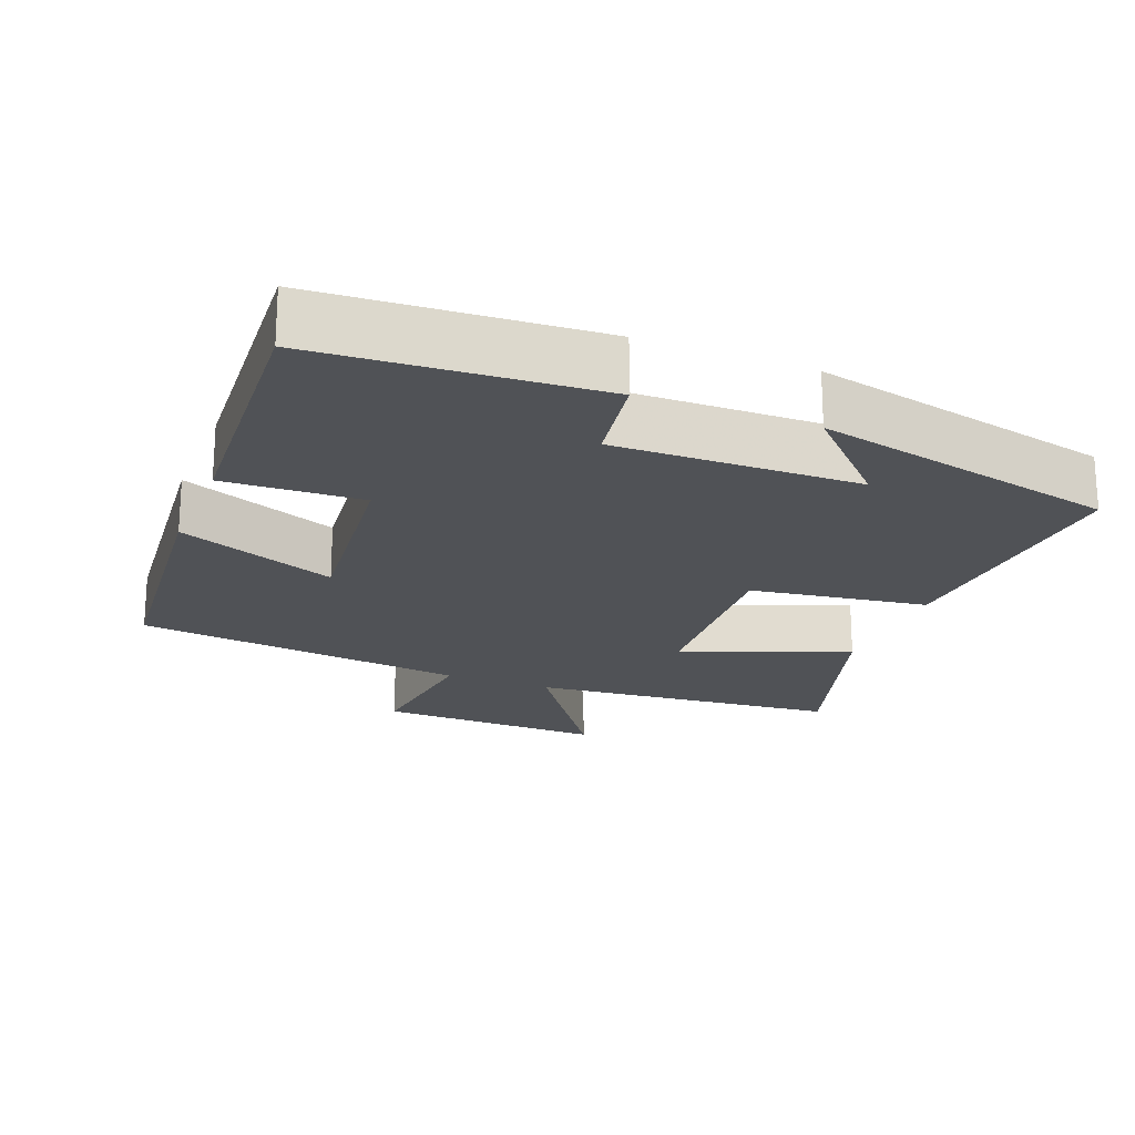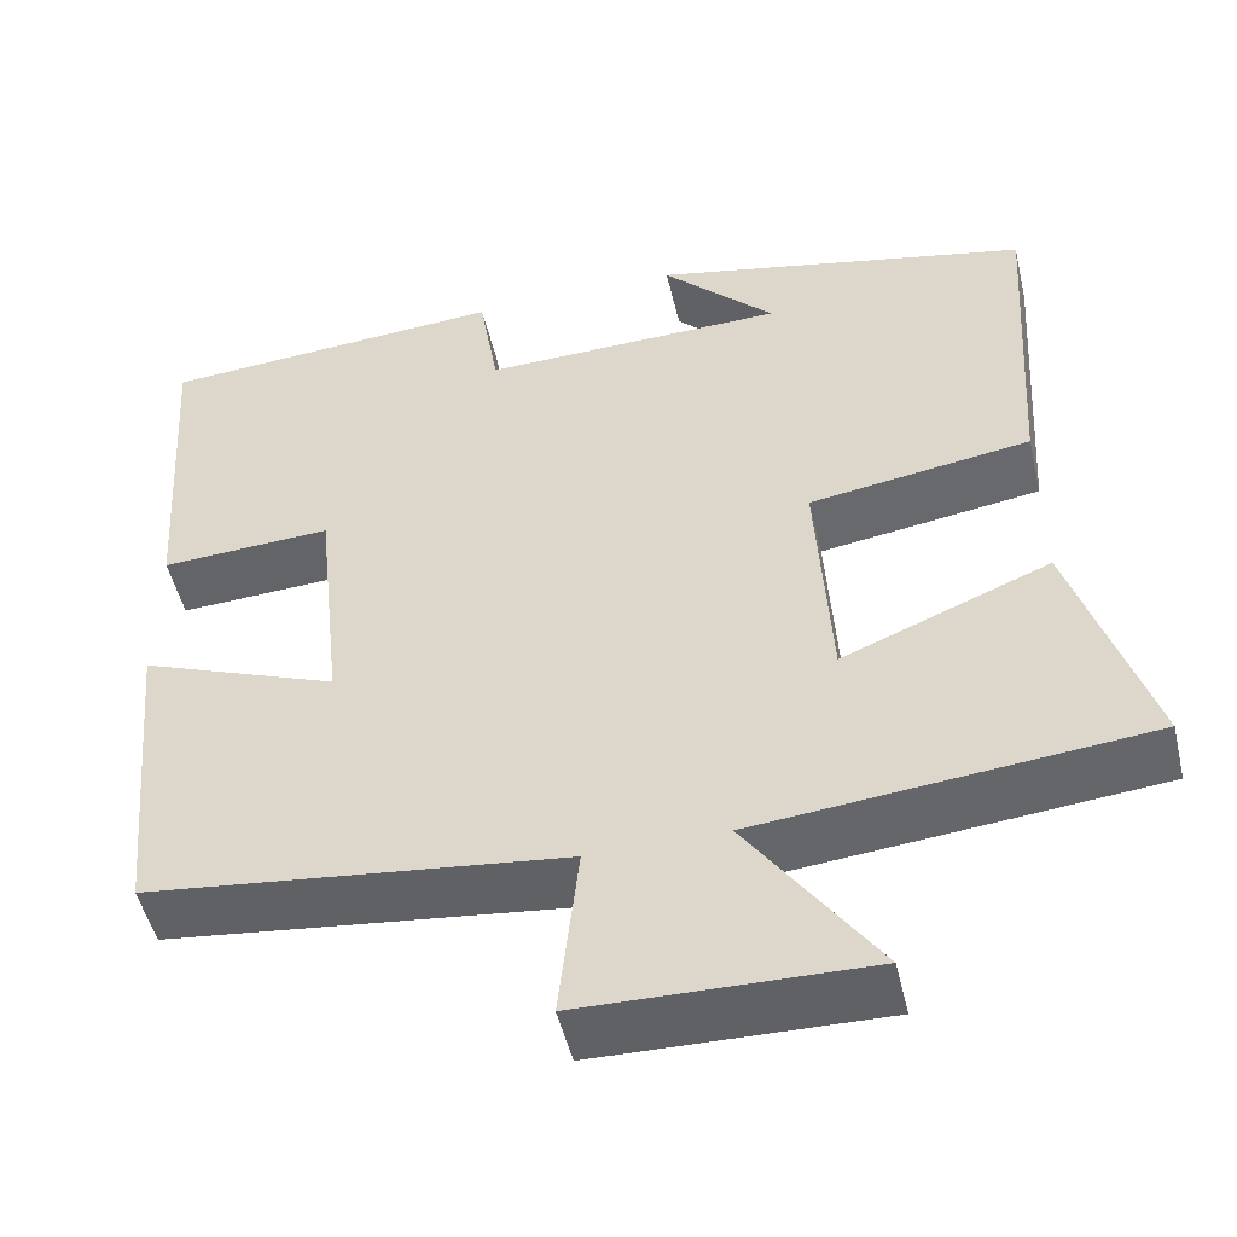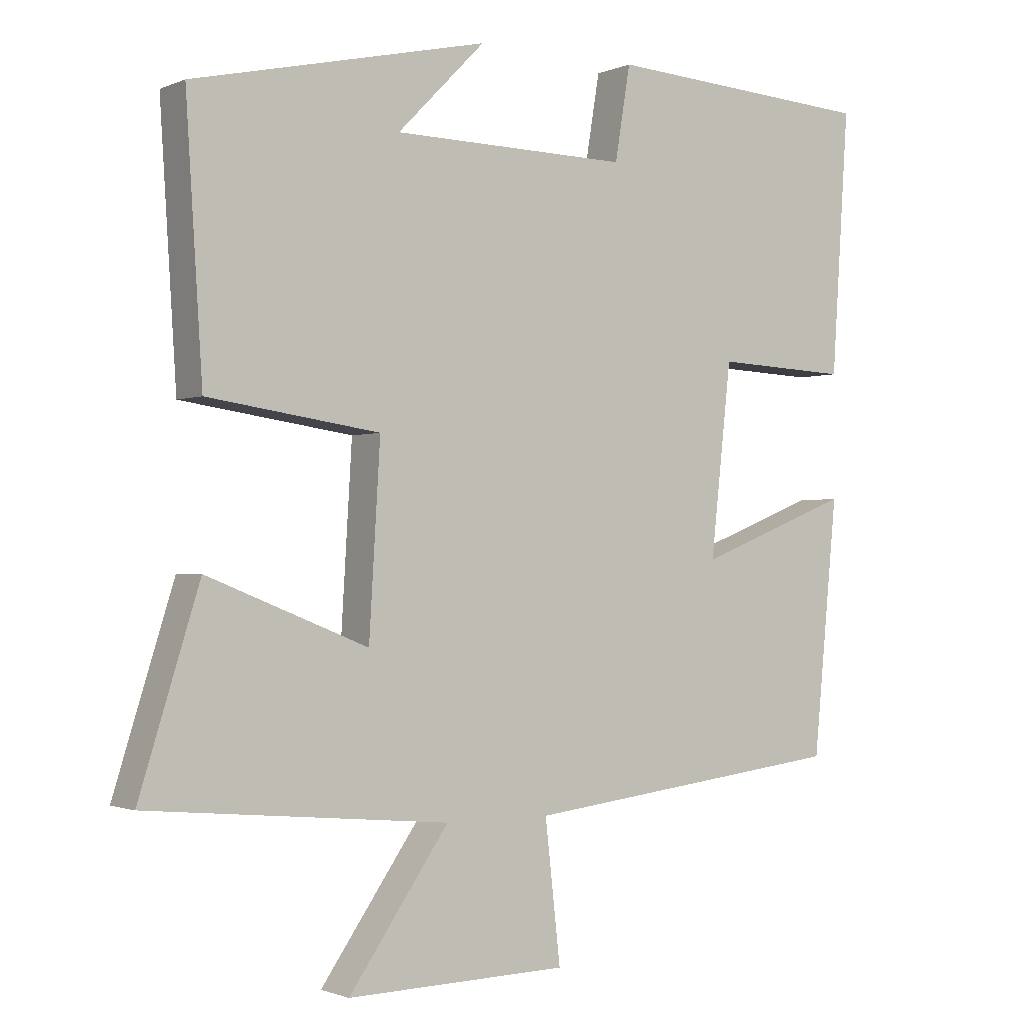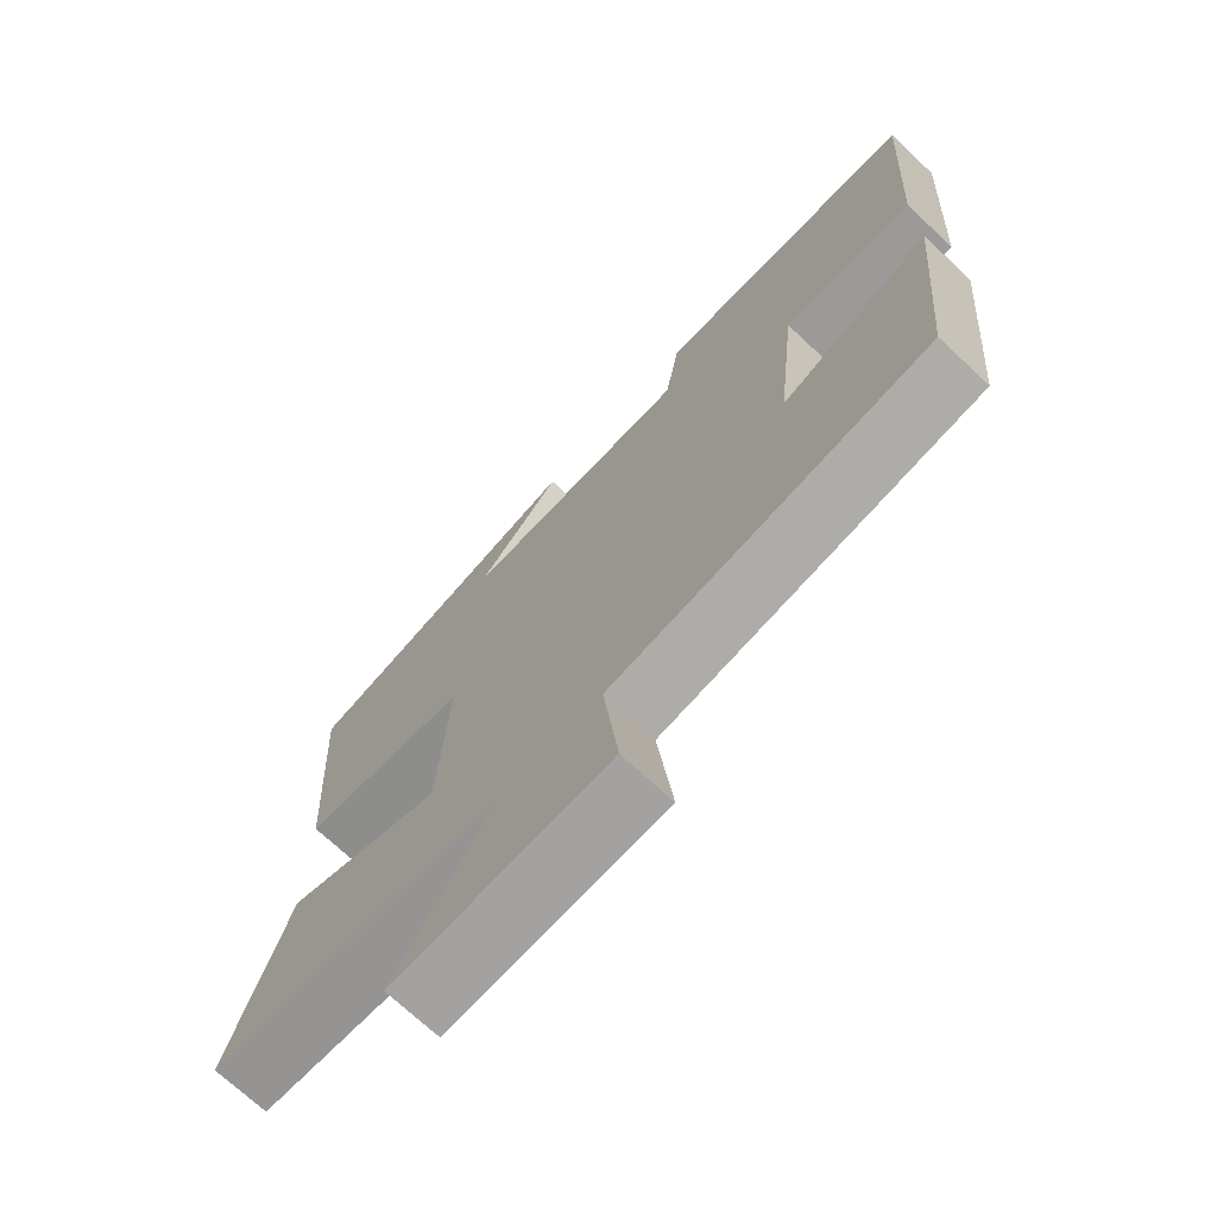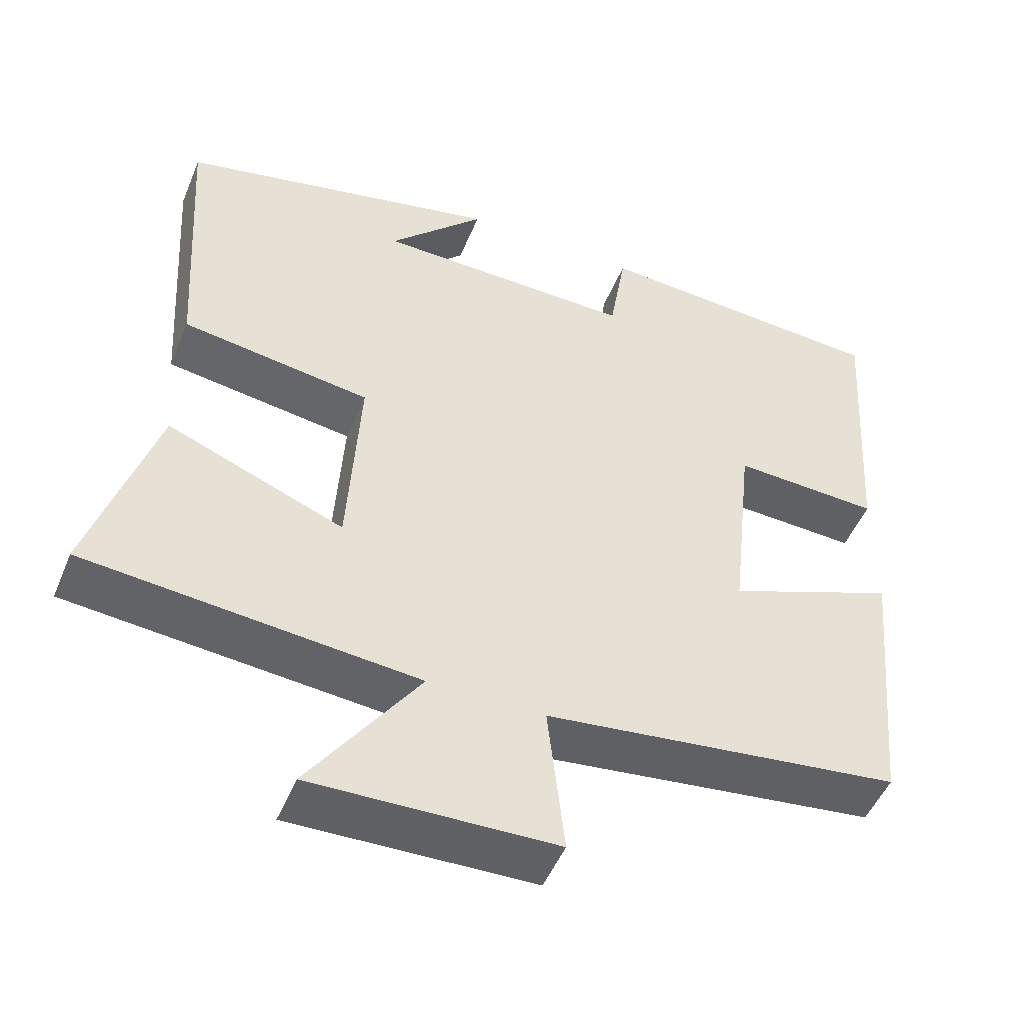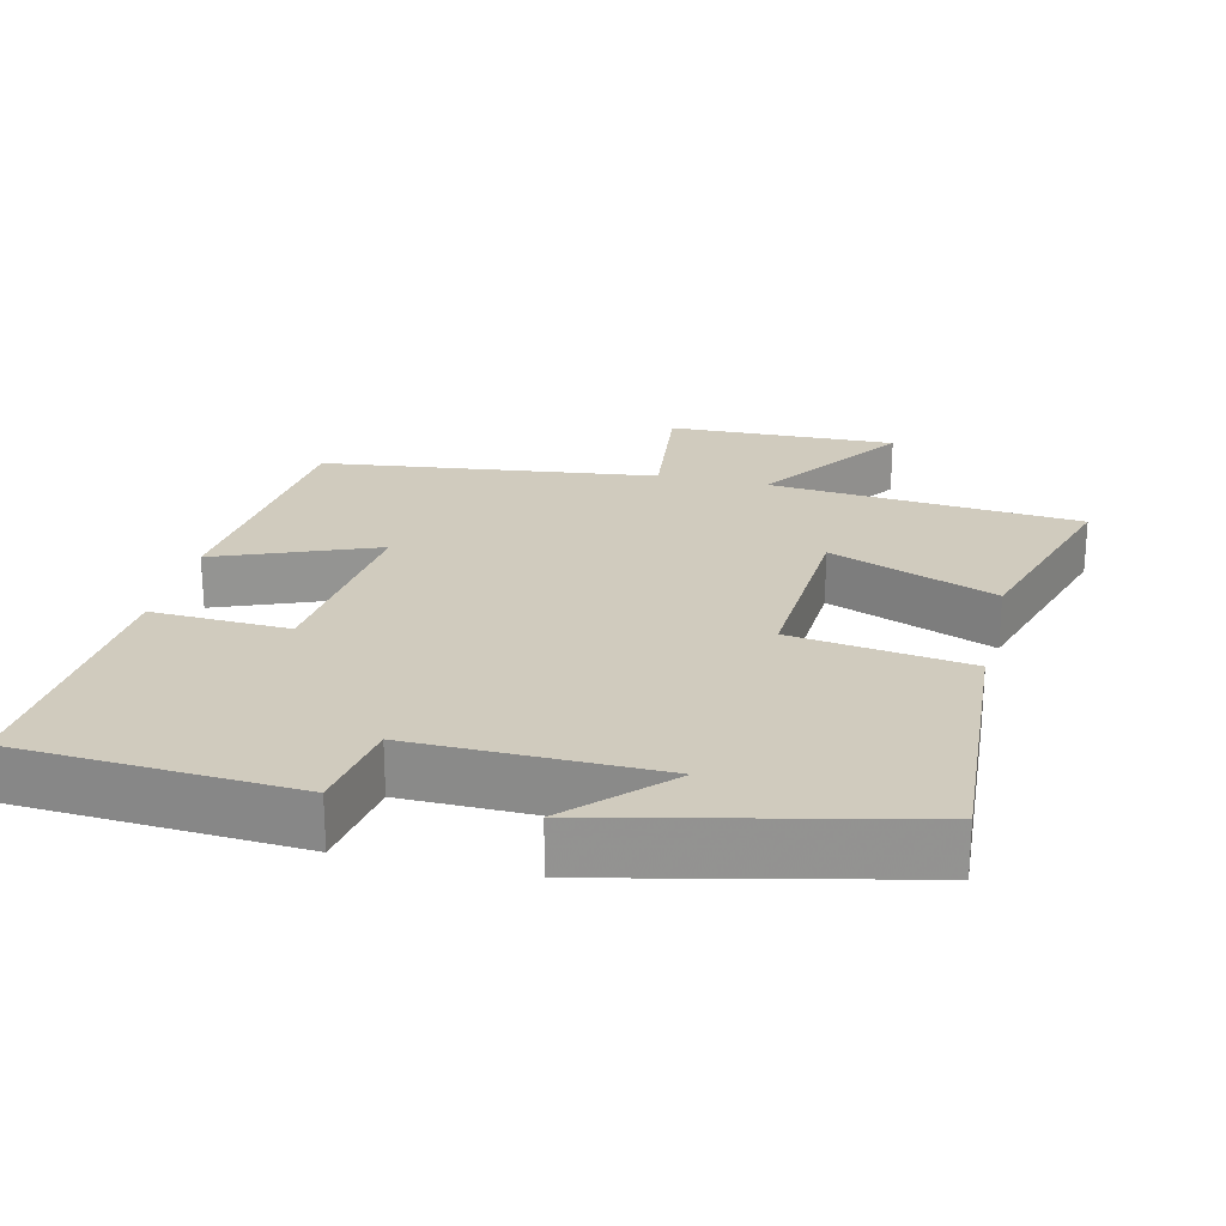
<metadata>
{"format":"obj","ext":"obj","renderer":"f3d","projection":"perspective","resolution":1024,"background":"white","views":[{"elev":-20.7,"azim":-21.6,"up":"+Y"},{"elev":-50.3,"azim":13.3,"up":"+Z"},{"elev":-1.3,"azim":145.9,"up":"+Z"},{"elev":-71.5,"azim":-133.1,"up":"+Z"},{"elev":-49.6,"azim":158.0,"up":"+Z"},{"elev":23.4,"azim":13.2,"up":"+Y"}]}
</metadata>
<code>
v 0.524 0.07 0.405
v 0.5 0.07 0.028
v 0.253 0.07 -0.008
v 0.269 0.07 -0.276
v 0.5 0.07 -0.184
v 0.586 0.07 -0.46
v 0.153 0.07 -0.5
v 0.297 0.07 -0.707
v -0.021 0.07 -0.699
v 0.001 0.07 -0.5
v -0.465 0.07 -0.443
v -0.5 0.07 -0.079
v -0.278 0.07 -0.166
v -0.308 0.07 0.108
v -0.5 0.07 0.099
v -0.525 0.07 0.475
v -0.136 0.07 0.5
v -0.114 0.07 0.366
v 0.226 0.07 0.372
v 0.1 0.07 0.5
v 0.524 0 0.405
v 0.5 0 0.028
v 0.253 0 -0.008
v 0.269 0 -0.276
v 0.5 0 -0.184
v 0.586 0 -0.46
v 0.153 0 -0.5
v 0.297 0 -0.707
v -0.021 0 -0.699
v 0.001 0 -0.5
v -0.465 0 -0.443
v -0.5 0 -0.079
v -0.278 0 -0.166
v -0.308 0 0.108
v -0.5 0 0.099
v -0.525 0 0.475
v -0.136 0 0.5
v -0.114 0 0.366
v 0.226 0 0.372
v 0.1 0 0.5
f 19 20 1
f 15 16 17 18
f 14 15 18 19
f 13 14 19 1
f 10 11 12 13
f 7 8 9 10
f 4 5 6 7
f 3 4 7 10
f 1 2 3
f 13 1 3
f 3 10 13
f 21 40 39
f 38 37 36 35
f 39 38 35 34
f 21 39 34 33
f 33 32 31 30
f 30 29 28 27
f 27 26 25 24
f 30 27 24 23
f 23 22 21
f 23 21 33
f 33 30 23
f 1 21 22 2
f 2 22 23 3
f 3 23 24 4
f 4 24 25 5
f 5 25 26 6
f 6 26 27 7
f 7 27 28 8
f 8 28 29 9
f 9 29 30 10
f 10 30 31 11
f 11 31 32 12
f 12 32 33 13
f 13 33 34 14
f 14 34 35 15
f 15 35 36 16
f 16 36 37 17
f 17 37 38 18
f 18 38 39 19
f 19 39 40 20
f 20 40 21 1

</code>
